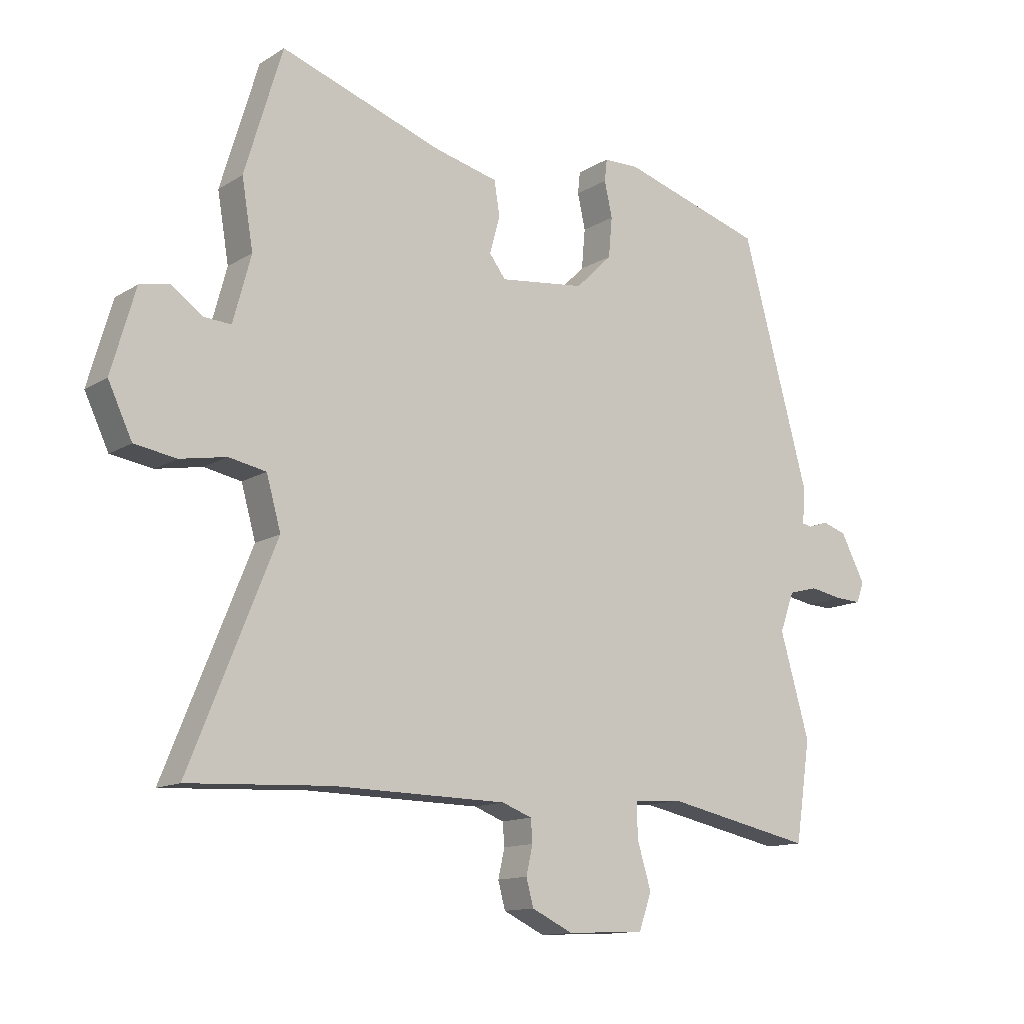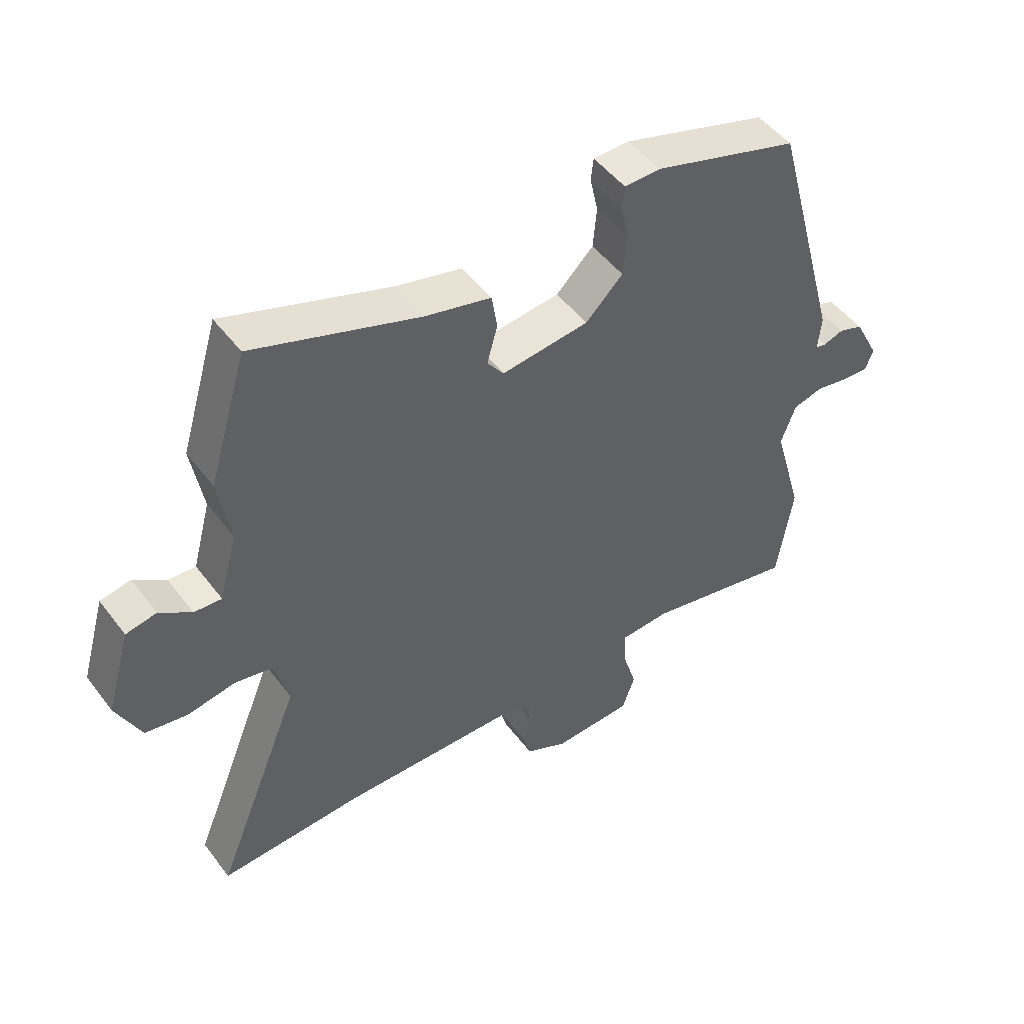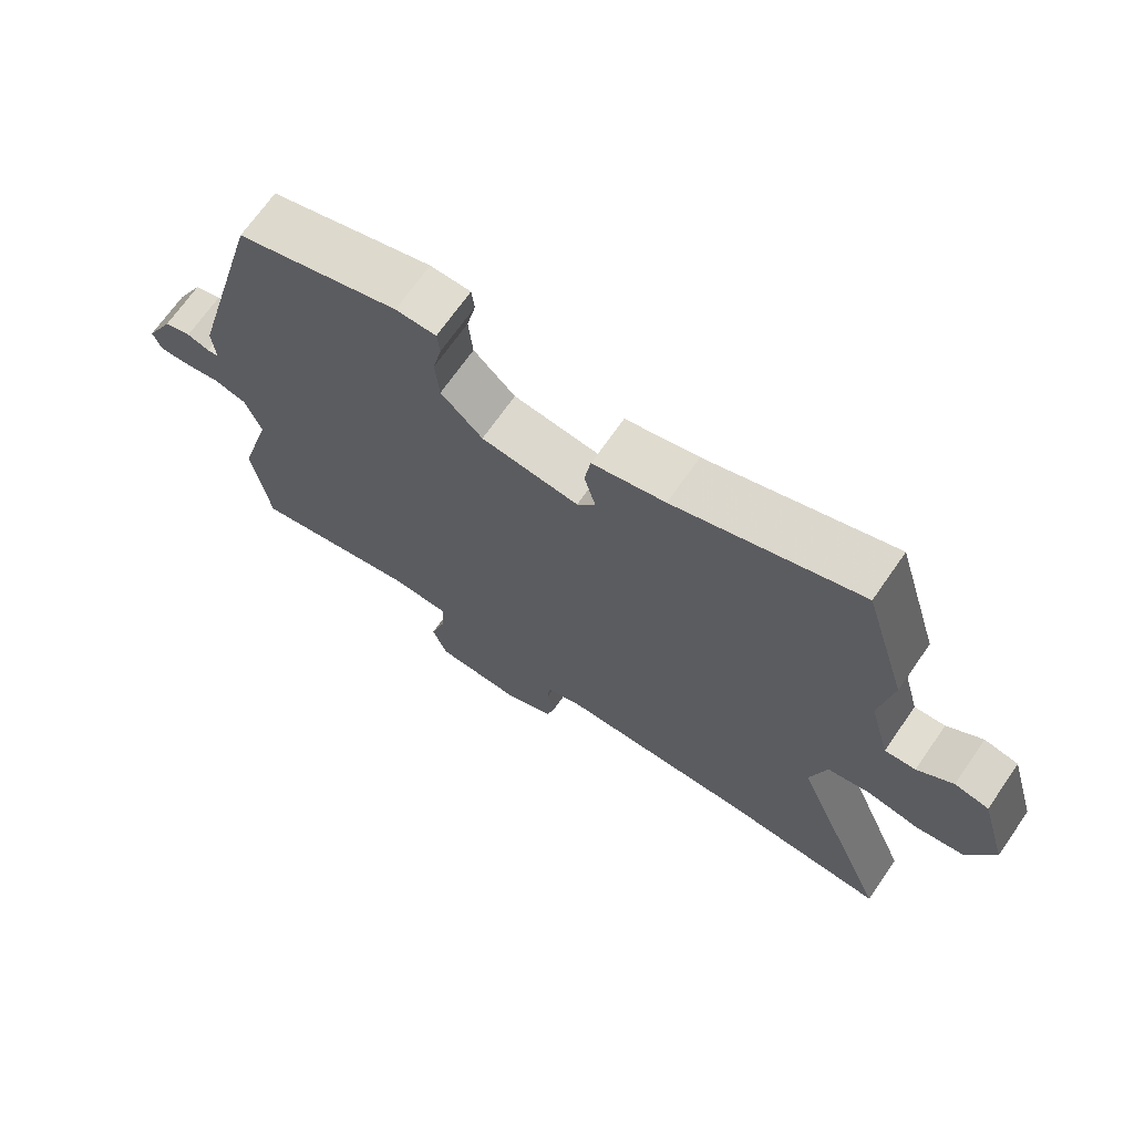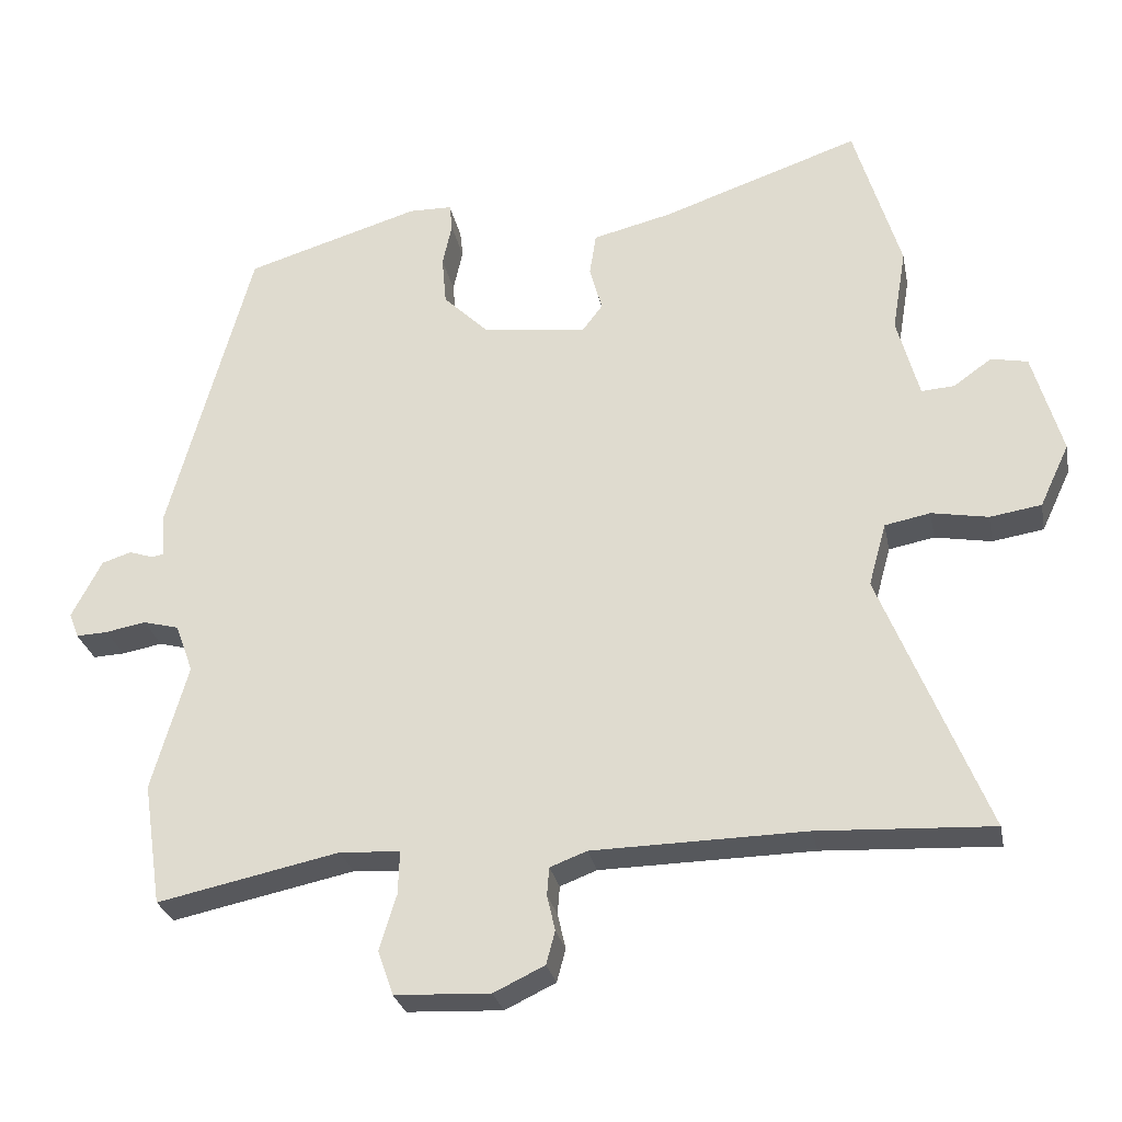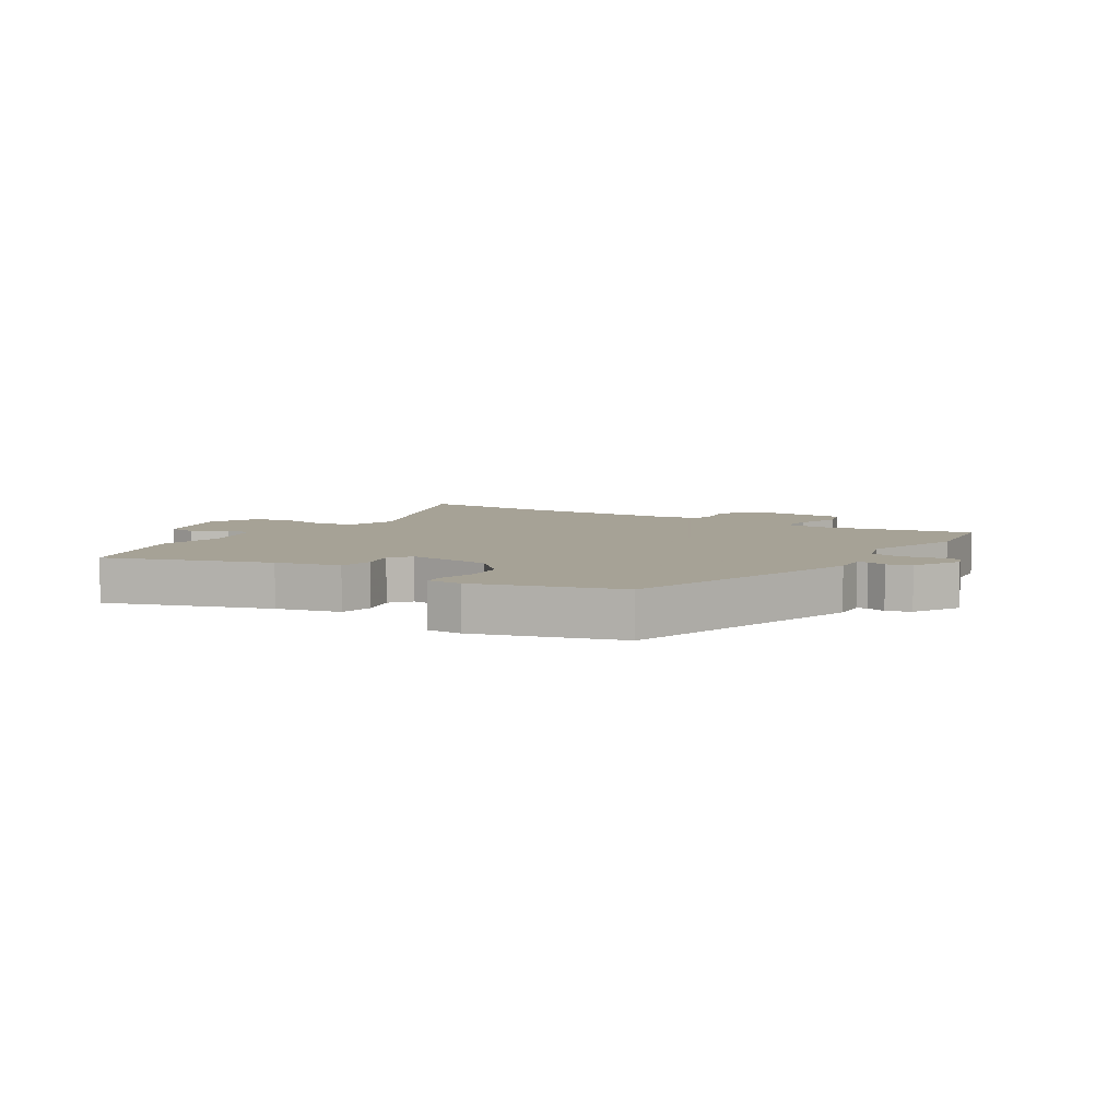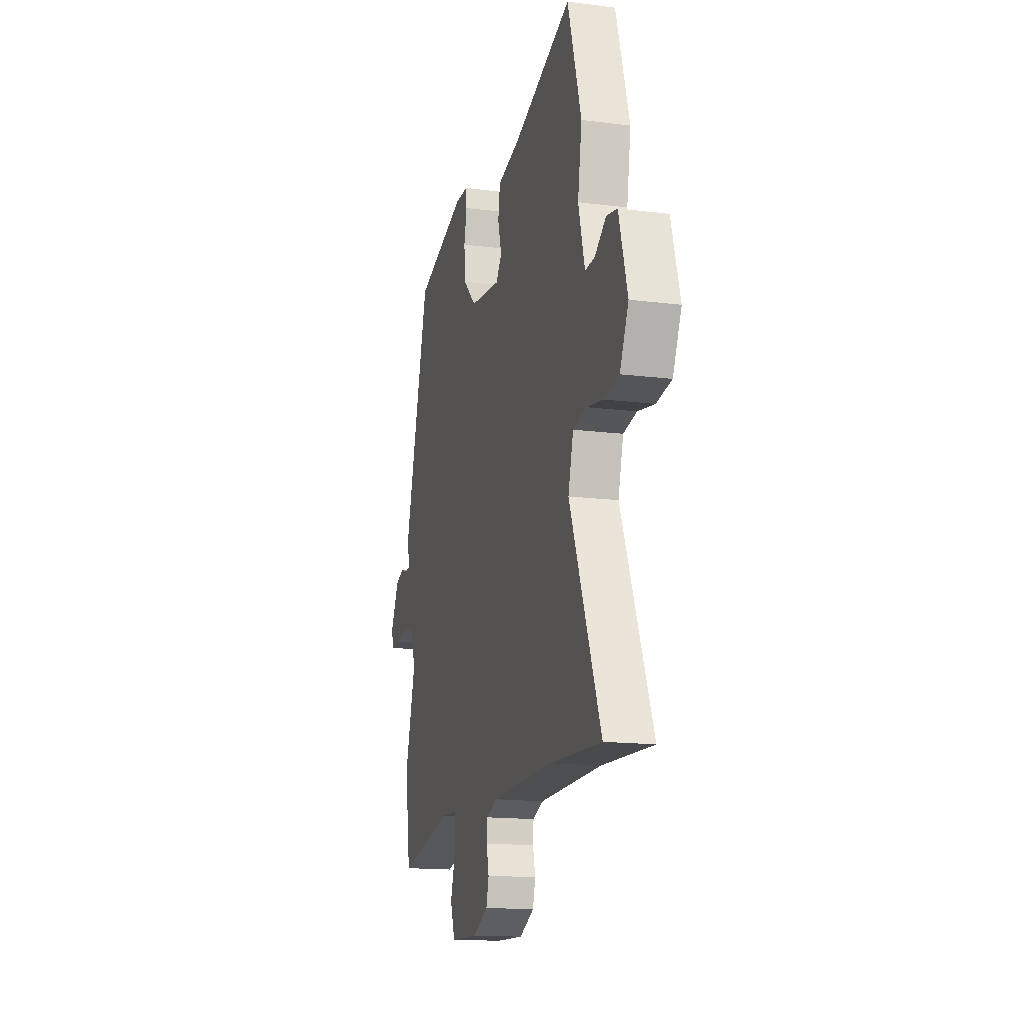
<metadata>
{"format":"obj","ext":"obj","renderer":"f3d","projection":"perspective","resolution":1024,"background":"white","views":[{"elev":-12.9,"azim":-36.1,"up":"+Z"},{"elev":49.0,"azim":-35.5,"up":"+Z"},{"elev":69.2,"azim":-145.2,"up":"+Z"},{"elev":-27.8,"azim":-168.9,"up":"+Z"},{"elev":6.3,"azim":32.8,"up":"+Y"},{"elev":-15.6,"azim":-104.9,"up":"+Z"}]}
</metadata>
<code>
v -0.541 0.07 0.363
v -0.478 0.07 0.573
v -0.207 0.07 0.48
v -0.1 0.07 0.454
v -0.091 0.07 0.396
v -0.108 0.07 0.334
v -0.081 0.07 0.298
v 0.062 0.07 0.315
v 0.123 0.07 0.375
v 0.129 0.07 0.442
v 0.116 0.07 0.501
v 0.12 0.07 0.538
v 0.179 0.07 0.539
v 0.417 0.07 0.467
v 0.53 0.07 0.054
v 0.525 0.07 -0.004
v 0.542 0.07 -0.007
v 0.575 0.07 0.004
v 0.615 0.07 -0.009
v 0.656 0.07 -0.088
v 0.643 0.07 -0.122
v 0.6 0.07 -0.12
v 0.545 0.07 -0.11
v 0.496 0.07 -0.123
v 0.472 0.07 -0.189
v 0.521 0.07 -0.361
v 0.496 0.07 -0.528
v 0.248 0.07 -0.476
v 0.166 0.07 -0.481
v 0.168 0.07 -0.54
v 0.191 0.07 -0.616
v 0.17 0.07 -0.676
v 0.04 0.07 -0.682
v -0.029 0.07 -0.649
v -0.041 0.07 -0.604
v -0.03 0.07 -0.556
v -0.033 0.07 -0.518
v -0.083 0.07 -0.499
v -0.373 0.07 -0.494
v -0.61 0.07 -0.506
v -0.466 0.07 -0.15
v -0.49 0.07 -0.064
v -0.552 0.07 -0.052
v -0.629 0.07 -0.066
v -0.699 0.07 -0.055
v -0.739 0.07 0.03
v -0.699 0.07 0.169
v -0.649 0.07 0.179
v -0.597 0.07 0.142
v -0.552 0.07 0.139
v -0.522 0.07 0.25
v -0.541 0 0.363
v -0.478 0 0.573
v -0.207 0 0.48
v -0.1 0 0.454
v -0.091 0 0.396
v -0.108 0 0.334
v -0.081 0 0.298
v 0.062 0 0.315
v 0.123 0 0.375
v 0.129 0 0.442
v 0.116 0 0.501
v 0.12 0 0.538
v 0.179 0 0.539
v 0.417 0 0.467
v 0.53 0 0.054
v 0.525 0 -0.004
v 0.542 0 -0.007
v 0.575 0 0.004
v 0.615 0 -0.009
v 0.656 0 -0.088
v 0.643 0 -0.122
v 0.6 0 -0.12
v 0.545 0 -0.11
v 0.496 0 -0.123
v 0.472 0 -0.189
v 0.521 0 -0.361
v 0.496 0 -0.528
v 0.248 0 -0.476
v 0.166 0 -0.481
v 0.168 0 -0.54
v 0.191 0 -0.616
v 0.17 0 -0.676
v 0.04 0 -0.682
v -0.029 0 -0.649
v -0.041 0 -0.604
v -0.03 0 -0.556
v -0.033 0 -0.518
v -0.083 0 -0.499
v -0.373 0 -0.494
v -0.61 0 -0.506
v -0.466 0 -0.15
v -0.49 0 -0.064
v -0.552 0 -0.052
v -0.629 0 -0.066
v -0.699 0 -0.055
v -0.739 0 0.03
v -0.699 0 0.169
v -0.649 0 0.179
v -0.597 0 0.142
v -0.552 0 0.139
v -0.522 0 0.25
f 47 48 49
f 46 47 49
f 45 46 49
f 44 45 49
f 43 44 49
f 42 43 49 50
f 39 40 41
f 38 39 41
f 37 38 41 42
f 34 35 36
f 33 34 36
f 32 33 36
f 31 32 36
f 30 31 36
f 29 30 36 37
f 25 26 27 28
f 24 25 28 29
f 21 22 23
f 20 21 23
f 19 20 23
f 18 19 23
f 17 18 23
f 16 17 23 24
f 15 16 24
f 14 15 24
f 13 14 24
f 12 13 24
f 11 12 24
f 10 11 24
f 9 10 24 29
f 3 4 5 6
f 2 3 6
f 1 2 6
f 51 1 6
f 51 6 7
f 50 51 7
f 42 50 7 8
f 37 42 8
f 8 9 29 37
f 100 99 98
f 100 98 97
f 100 97 96
f 100 96 95
f 100 95 94
f 101 100 94 93
f 92 91 90
f 92 90 89
f 93 92 89 88
f 87 86 85
f 87 85 84
f 87 84 83
f 87 83 82
f 87 82 81
f 88 87 81 80
f 79 78 77 76
f 80 79 76 75
f 74 73 72
f 74 72 71
f 74 71 70
f 74 70 69
f 74 69 68
f 75 74 68 67
f 75 67 66
f 75 66 65
f 75 65 64
f 75 64 63
f 75 63 62
f 75 62 61
f 80 75 61 60
f 57 56 55 54
f 57 54 53
f 57 53 52
f 57 52 102
f 58 57 102
f 58 102 101
f 59 58 101 93
f 59 93 88
f 88 80 60 59
f 1 52 53 2
f 2 53 54 3
f 3 54 55 4
f 4 55 56 5
f 5 56 57 6
f 6 57 58 7
f 7 58 59 8
f 8 59 60 9
f 9 60 61 10
f 10 61 62 11
f 11 62 63 12
f 12 63 64 13
f 13 64 65 14
f 14 65 66 15
f 15 66 67 16
f 16 67 68 17
f 17 68 69 18
f 18 69 70 19
f 19 70 71 20
f 20 71 72 21
f 21 72 73 22
f 22 73 74 23
f 23 74 75 24
f 24 75 76 25
f 25 76 77 26
f 26 77 78 27
f 27 78 79 28
f 28 79 80 29
f 29 80 81 30
f 30 81 82 31
f 31 82 83 32
f 32 83 84 33
f 33 84 85 34
f 34 85 86 35
f 35 86 87 36
f 36 87 88 37
f 37 88 89 38
f 38 89 90 39
f 39 90 91 40
f 40 91 92 41
f 41 92 93 42
f 42 93 94 43
f 43 94 95 44
f 44 95 96 45
f 45 96 97 46
f 46 97 98 47
f 47 98 99 48
f 48 99 100 49
f 49 100 101 50
f 50 101 102 51
f 51 102 52 1

</code>
